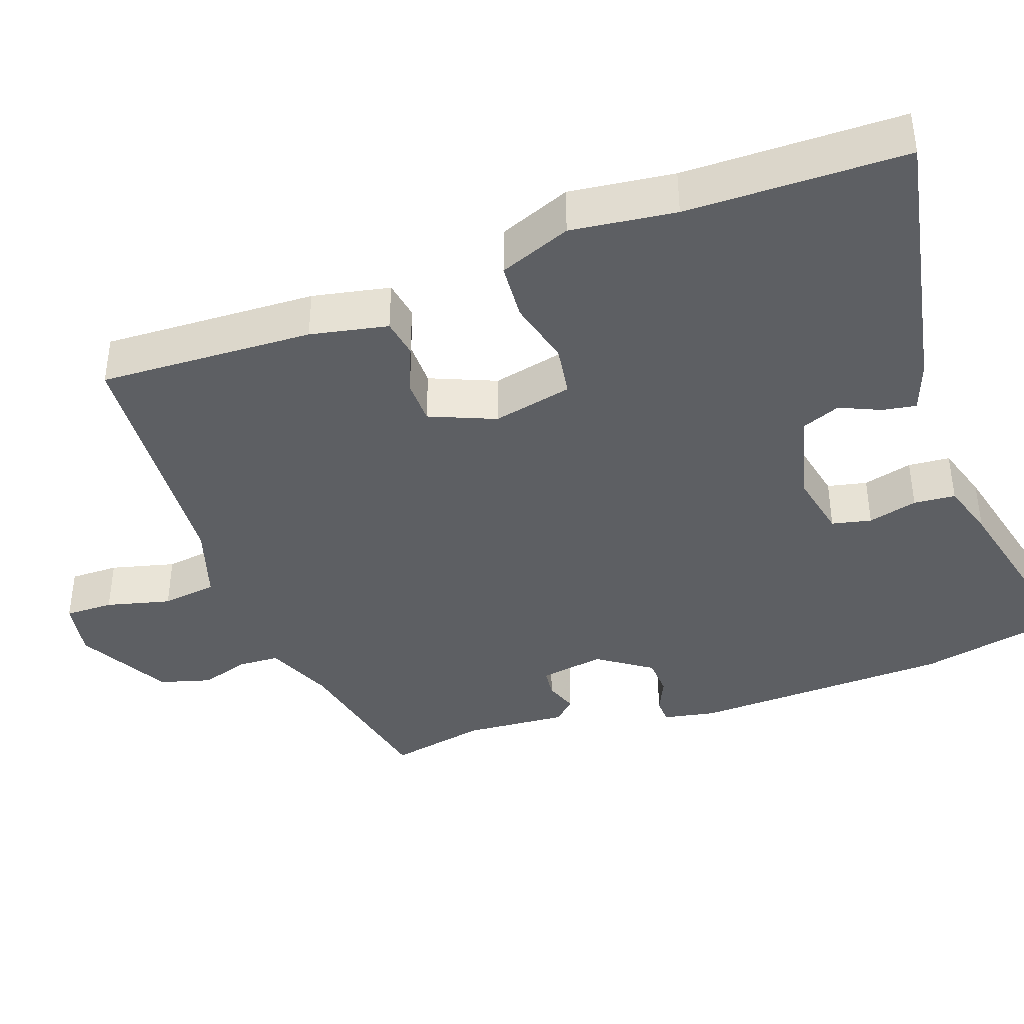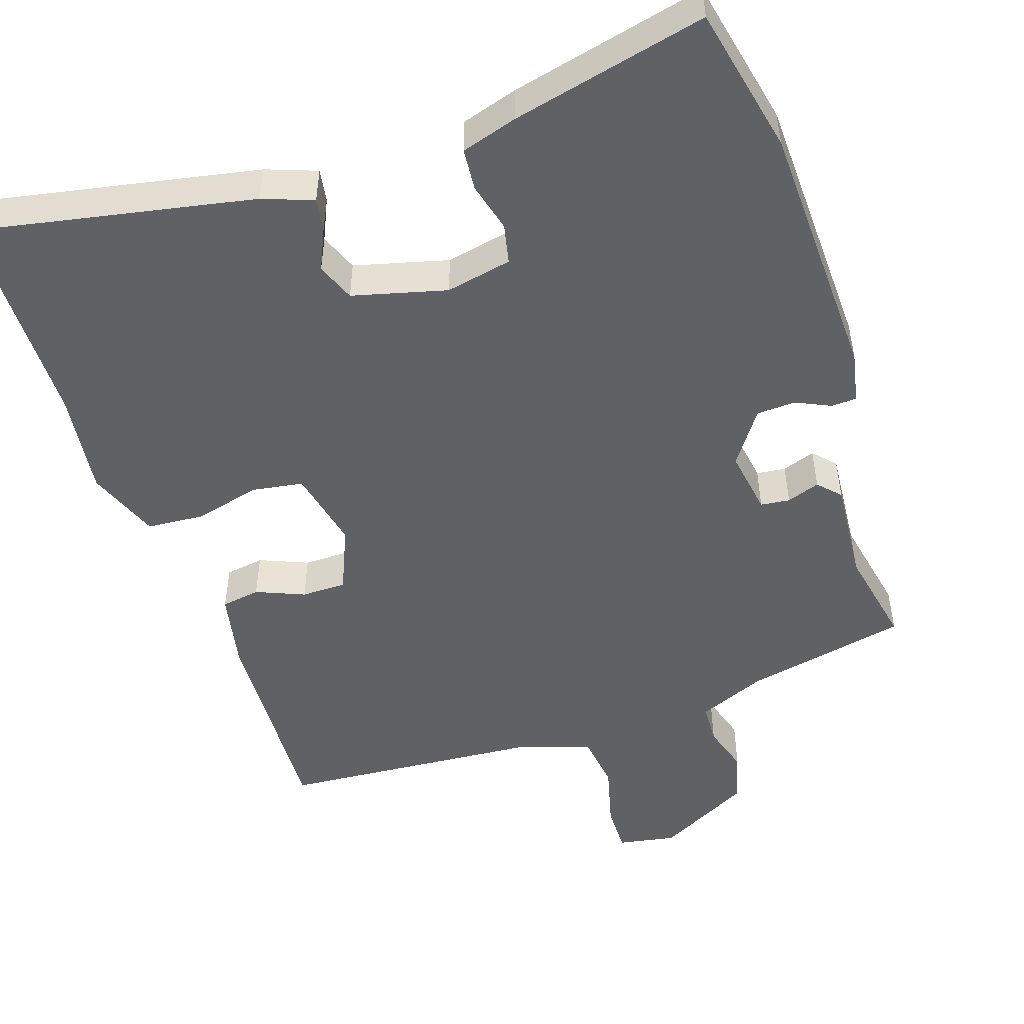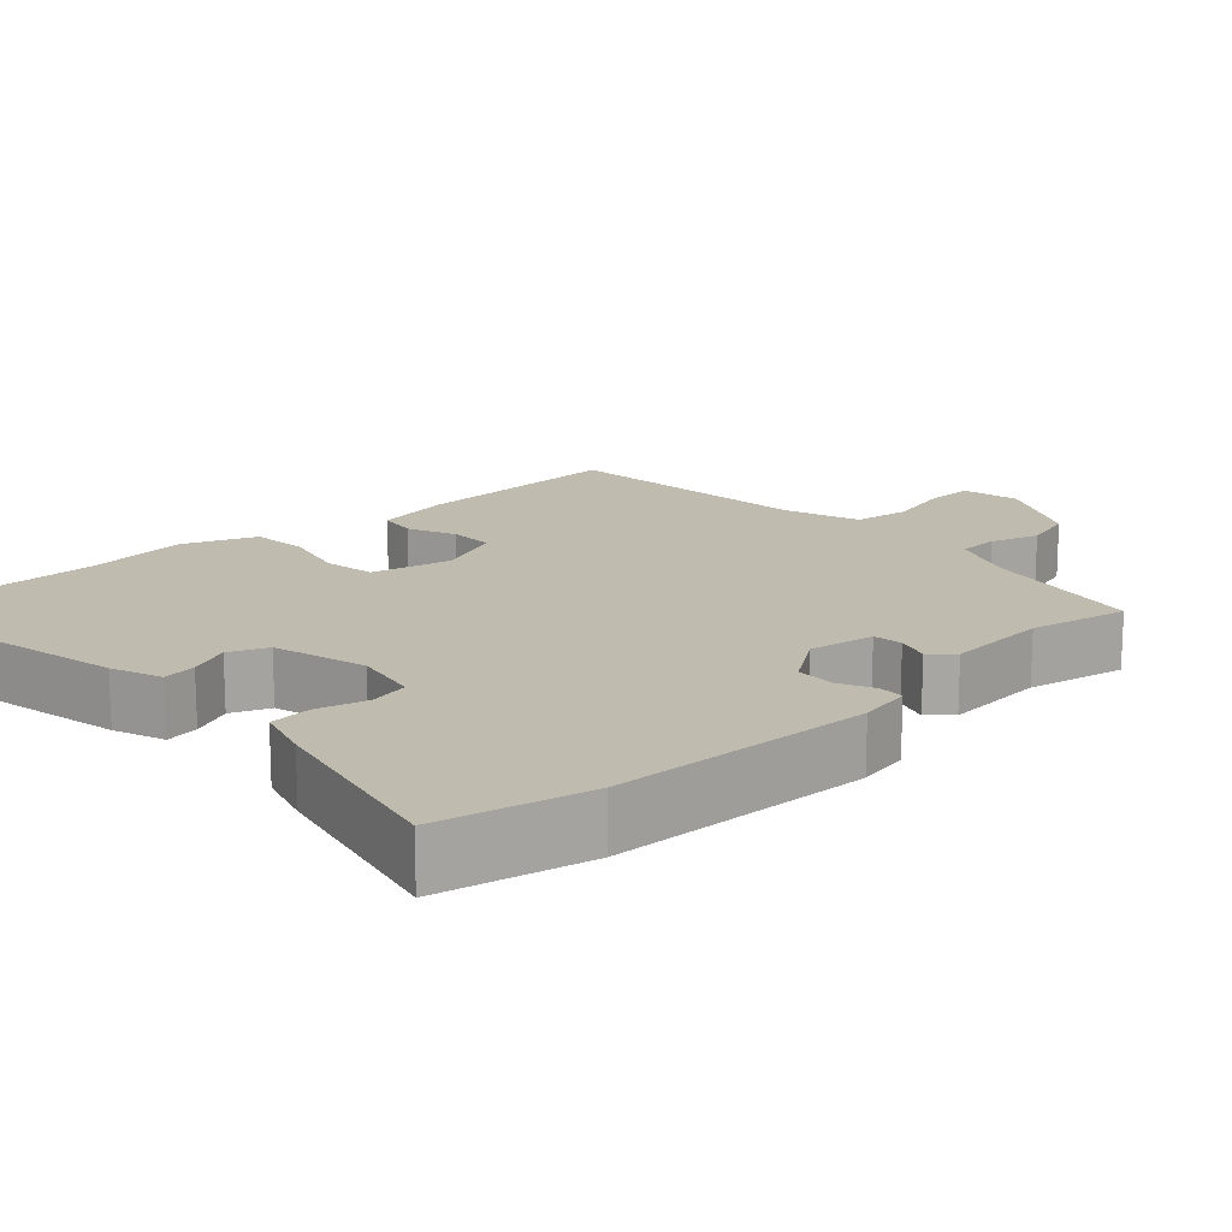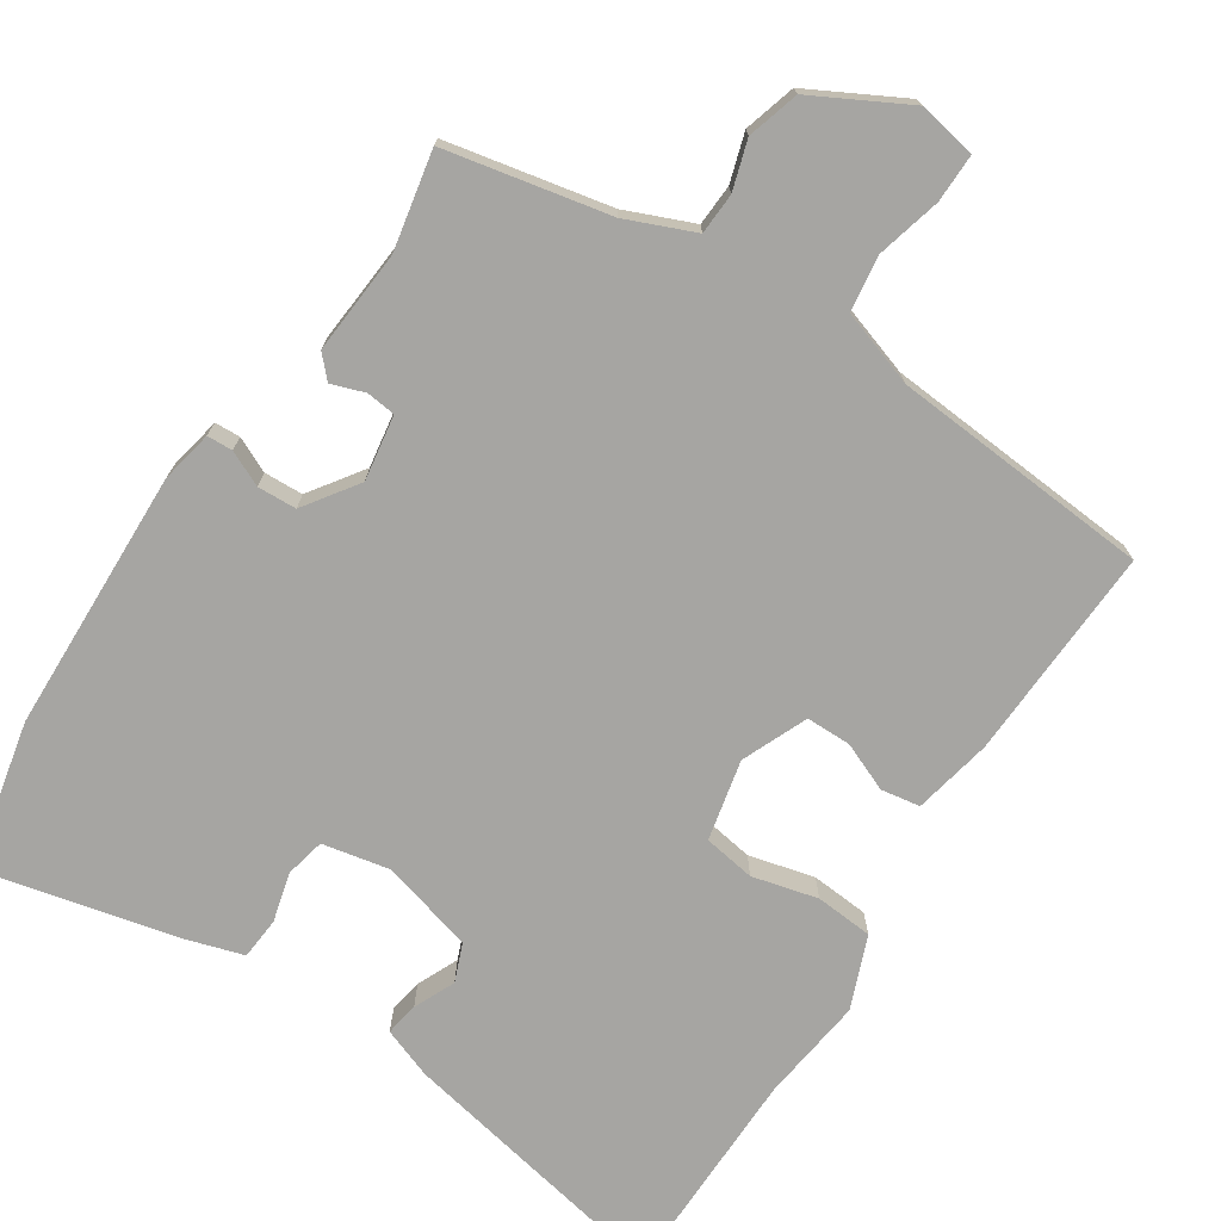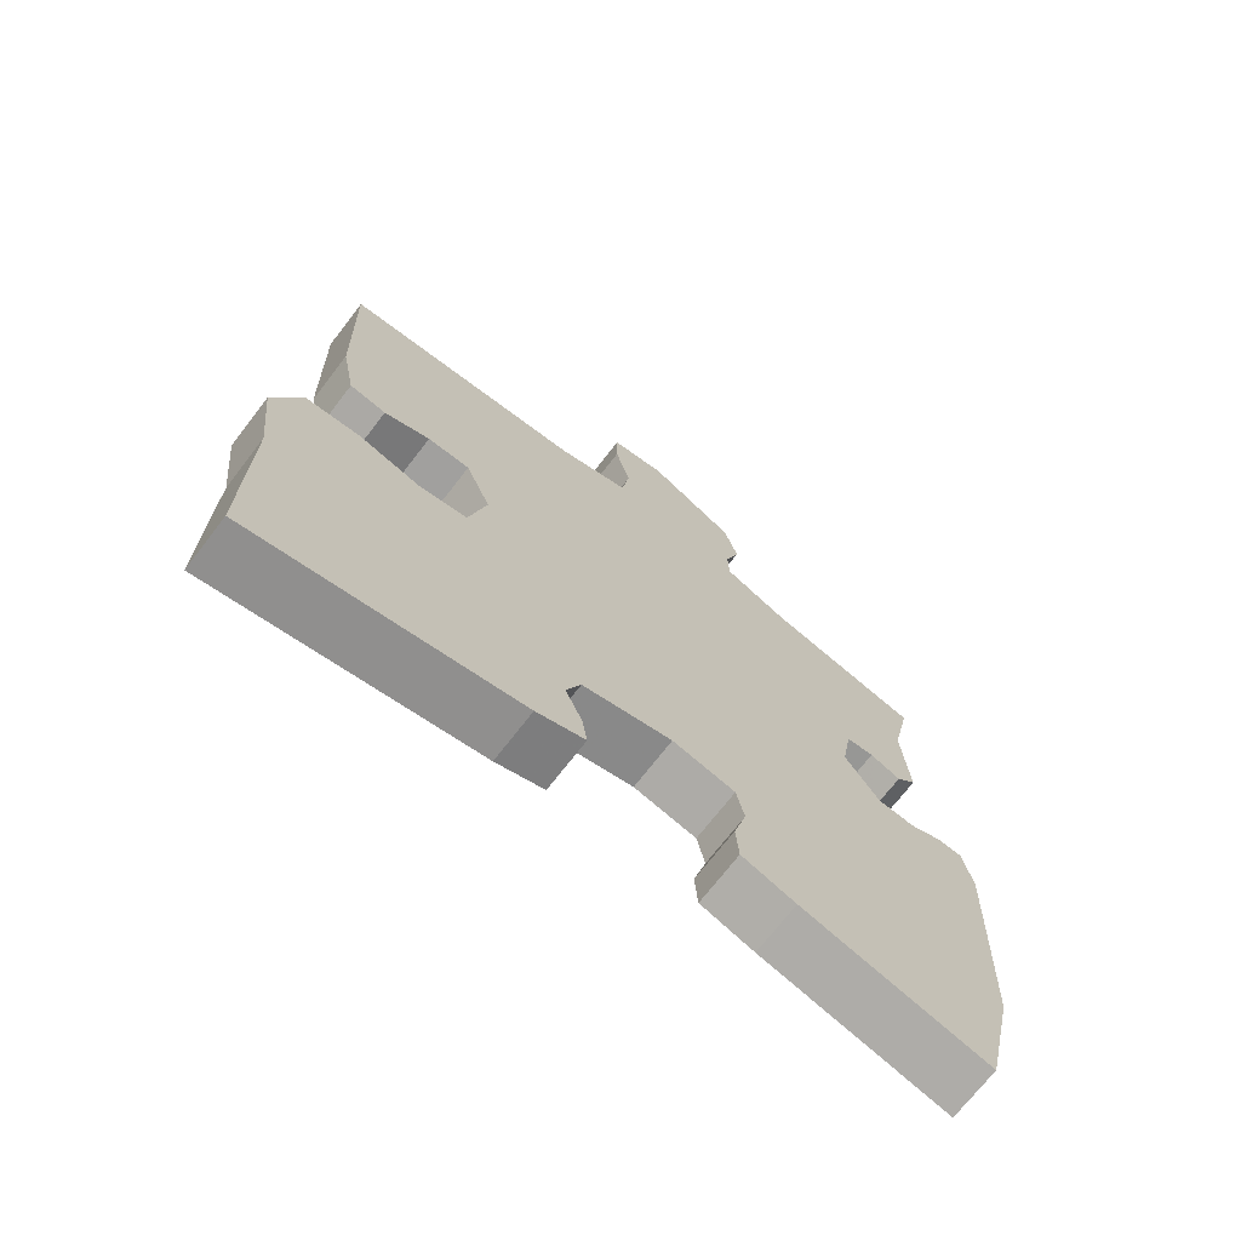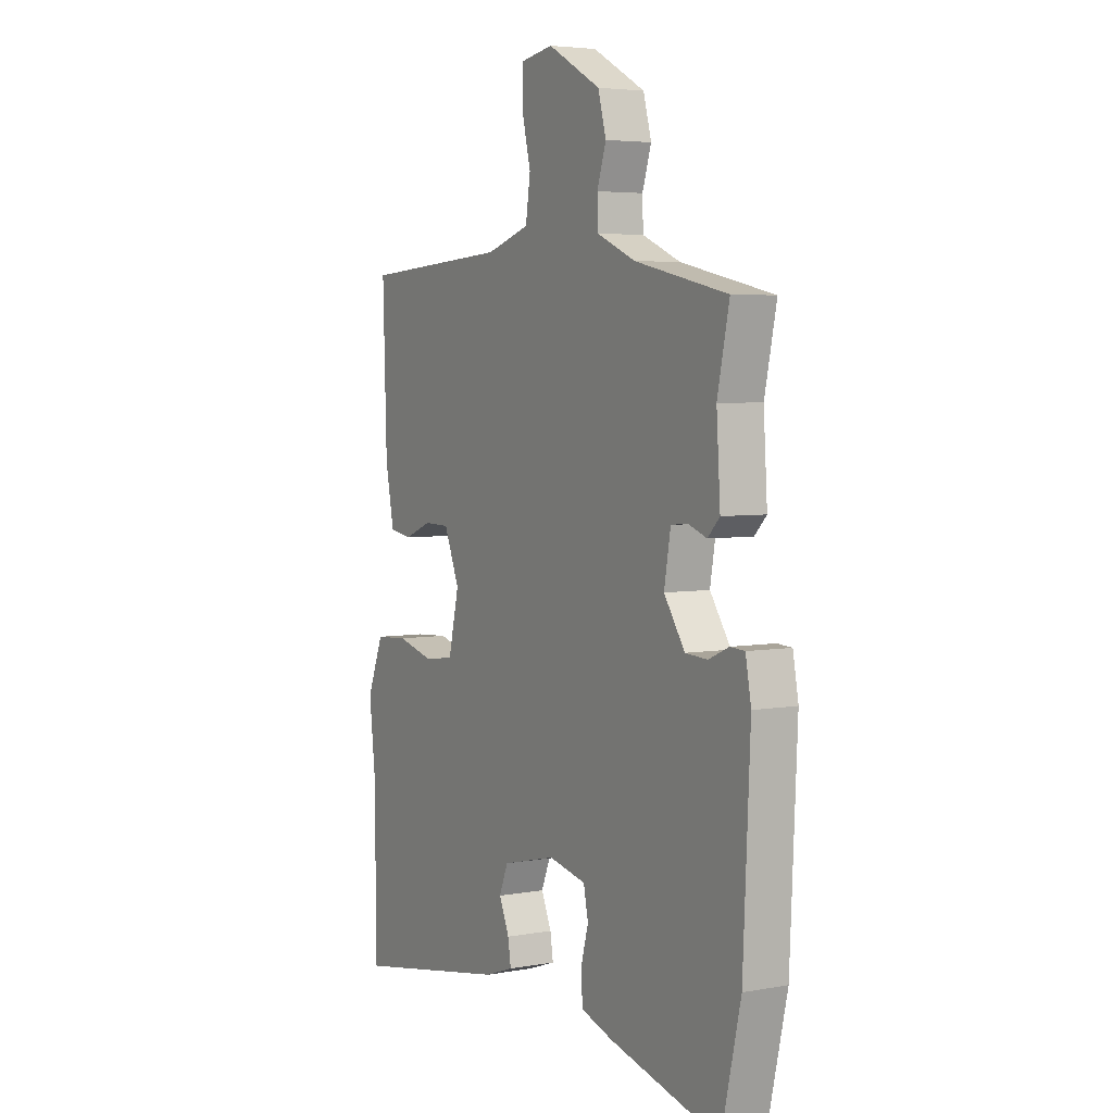
<metadata>
{"format":"obj","ext":"obj","renderer":"f3d","projection":"perspective","resolution":1024,"background":"white","views":[{"elev":-39.9,"azim":109.2,"up":"+Y"},{"elev":-49.9,"azim":-162.3,"up":"+Y"},{"elev":15.9,"azim":-133.6,"up":"+Y"},{"elev":-73.6,"azim":-33.9,"up":"+Y"},{"elev":-71.3,"azim":142.3,"up":"+Z"},{"elev":4.6,"azim":-120.2,"up":"+Z"}]}
</metadata>
<code>
v 0.5 0.07 -0.306
v 0.5 0.07 -0.599
v 0.128 0.07 -0.531
v 0.06 0.07 -0.507
v 0.067 0.07 -0.462
v 0.091 0.07 -0.407
v 0.07 0.07 -0.356
v -0.056 0.07 -0.325
v -0.144 0.07 -0.344
v -0.155 0.07 -0.397
v -0.137 0.07 -0.463
v -0.141 0.07 -0.519
v -0.216 0.07 -0.543
v -0.476 0.07 -0.607
v -0.521 0.07 -0.409
v -0.537 0.07 -0.059
v -0.524 0.07 0.011
v -0.49 0.07 0.013
v -0.443 0.07 -0.008
v -0.391 0.07 -0.005
v -0.342 0.07 0.067
v -0.357 0.07 0.154
v -0.396 0.07 0.158
v -0.44 0.07 0.142
v -0.468 0.07 0.171
v -0.459 0.07 0.309
v -0.487 0.07 0.44
v -0.269 0.07 0.488
v -0.179 0.07 0.527
v -0.177 0.07 0.582
v -0.198 0.07 0.647
v -0.179 0.07 0.716
v -0.055 0.07 0.784
v 0.023 0.07 0.771
v 0.023 0.07 0.706
v 0.002 0.07 0.62
v 0.013 0.07 0.546
v 0.115 0.07 0.514
v 0.461 0.07 0.492
v 0.452 0.07 0.205
v 0.432 0.07 0.101
v 0.38 0.07 0.092
v 0.315 0.07 0.118
v 0.255 0.07 0.117
v 0.219 0.07 0.029
v 0.244 0.07 -0.078
v 0.313 0.07 -0.088
v 0.4 0.07 -0.065
v 0.477 0.07 -0.07
v 0.516 0.07 -0.166
v 0.5 0 -0.306
v 0.5 0 -0.599
v 0.128 0 -0.531
v 0.06 0 -0.507
v 0.067 0 -0.462
v 0.091 0 -0.407
v 0.07 0 -0.356
v -0.056 0 -0.325
v -0.144 0 -0.344
v -0.155 0 -0.397
v -0.137 0 -0.463
v -0.141 0 -0.519
v -0.216 0 -0.543
v -0.476 0 -0.607
v -0.521 0 -0.409
v -0.537 0 -0.059
v -0.524 0 0.011
v -0.49 0 0.013
v -0.443 0 -0.008
v -0.391 0 -0.005
v -0.342 0 0.067
v -0.357 0 0.154
v -0.396 0 0.158
v -0.44 0 0.142
v -0.468 0 0.171
v -0.459 0 0.309
v -0.487 0 0.44
v -0.269 0 0.488
v -0.179 0 0.527
v -0.177 0 0.582
v -0.198 0 0.647
v -0.179 0 0.716
v -0.055 0 0.784
v 0.023 0 0.771
v 0.023 0 0.706
v 0.002 0 0.62
v 0.013 0 0.546
v 0.115 0 0.514
v 0.461 0 0.492
v 0.452 0 0.205
v 0.432 0 0.101
v 0.38 0 0.092
v 0.315 0 0.118
v 0.255 0 0.117
v 0.219 0 0.029
v 0.244 0 -0.078
v 0.313 0 -0.088
v 0.4 0 -0.065
v 0.477 0 -0.07
v 0.516 0 -0.166
f 49 50 1
f 48 49 1
f 47 48 1
f 4 5 6
f 3 4 6
f 2 3 6
f 1 2 6
f 47 1 6
f 46 47 6
f 45 46 6 7
f 41 42 43
f 40 41 43
f 39 40 43
f 38 39 43
f 37 38 43 44
f 34 35 36
f 33 34 36
f 32 33 36
f 31 32 36
f 30 31 36
f 29 30 36 37
f 37 44 45
f 29 37 45
f 28 29 45
f 23 24 25 26
f 26 27 28
f 23 26 28
f 22 23 28
f 17 18 19
f 16 17 19
f 15 16 19
f 14 15 19
f 13 14 19
f 12 13 19
f 11 12 19
f 10 11 19
f 9 10 19 20
f 8 9 20 21
f 22 28 45
f 21 22 45
f 8 21 45
f 7 8 45
f 51 100 99
f 51 99 98
f 51 98 97
f 56 55 54
f 56 54 53
f 56 53 52
f 56 52 51
f 56 51 97
f 56 97 96
f 57 56 96 95
f 93 92 91
f 93 91 90
f 93 90 89
f 93 89 88
f 94 93 88 87
f 86 85 84
f 86 84 83
f 86 83 82
f 86 82 81
f 86 81 80
f 87 86 80 79
f 95 94 87
f 95 87 79
f 95 79 78
f 76 75 74 73
f 78 77 76
f 78 76 73
f 78 73 72
f 69 68 67
f 69 67 66
f 69 66 65
f 69 65 64
f 69 64 63
f 69 63 62
f 69 62 61
f 69 61 60
f 70 69 60 59
f 71 70 59 58
f 95 78 72
f 95 72 71
f 95 71 58
f 95 58 57
f 1 51 52 2
f 2 52 53 3
f 3 53 54 4
f 4 54 55 5
f 5 55 56 6
f 6 56 57 7
f 7 57 58 8
f 8 58 59 9
f 9 59 60 10
f 10 60 61 11
f 11 61 62 12
f 12 62 63 13
f 13 63 64 14
f 14 64 65 15
f 15 65 66 16
f 16 66 67 17
f 17 67 68 18
f 18 68 69 19
f 19 69 70 20
f 20 70 71 21
f 21 71 72 22
f 22 72 73 23
f 23 73 74 24
f 24 74 75 25
f 25 75 76 26
f 26 76 77 27
f 27 77 78 28
f 28 78 79 29
f 29 79 80 30
f 30 80 81 31
f 31 81 82 32
f 32 82 83 33
f 33 83 84 34
f 34 84 85 35
f 35 85 86 36
f 36 86 87 37
f 37 87 88 38
f 38 88 89 39
f 39 89 90 40
f 40 90 91 41
f 41 91 92 42
f 42 92 93 43
f 43 93 94 44
f 44 94 95 45
f 45 95 96 46
f 46 96 97 47
f 47 97 98 48
f 48 98 99 49
f 49 99 100 50
f 50 100 51 1

</code>
